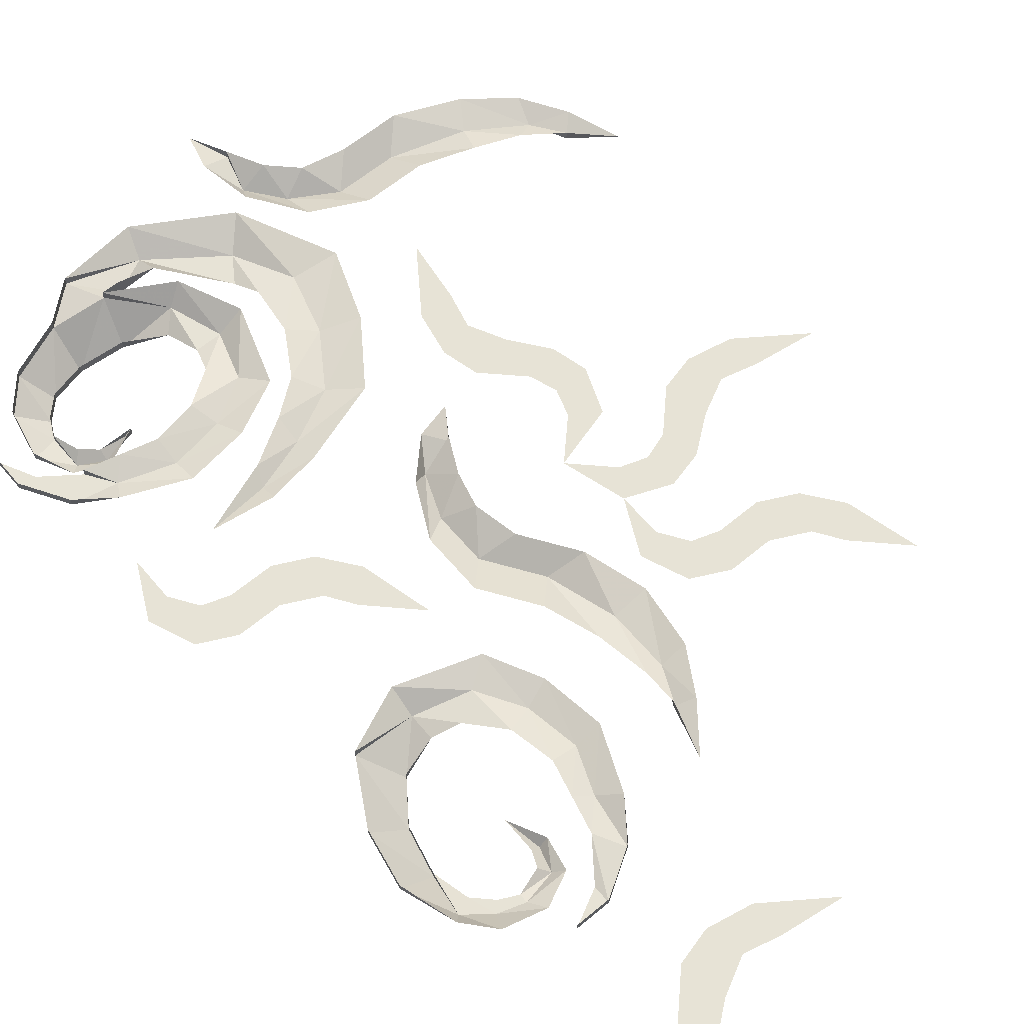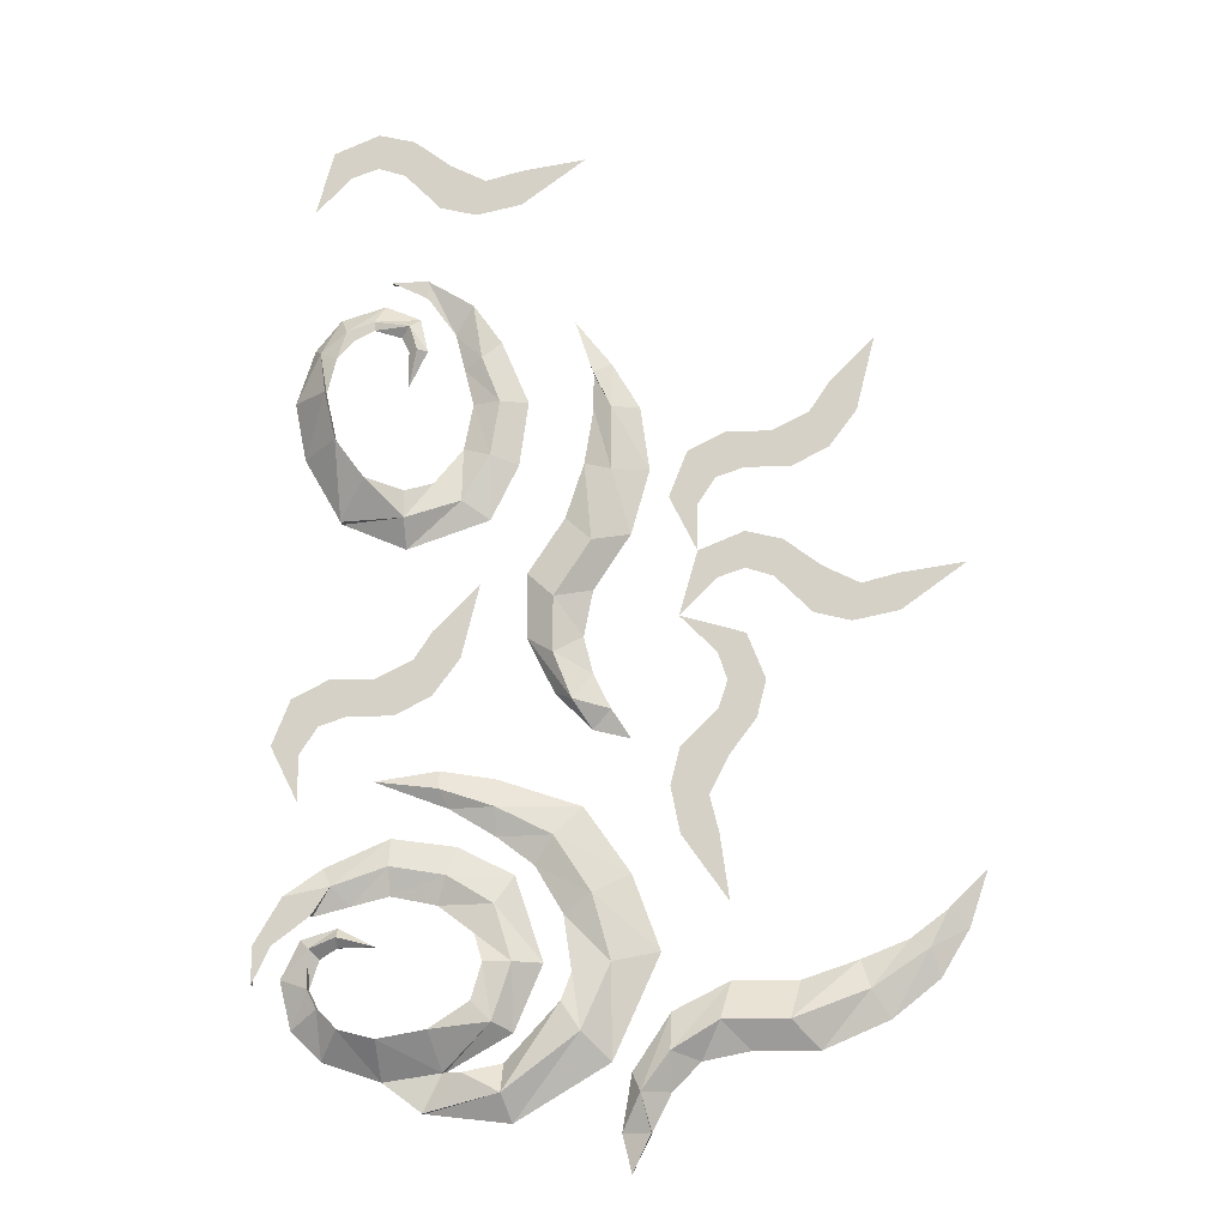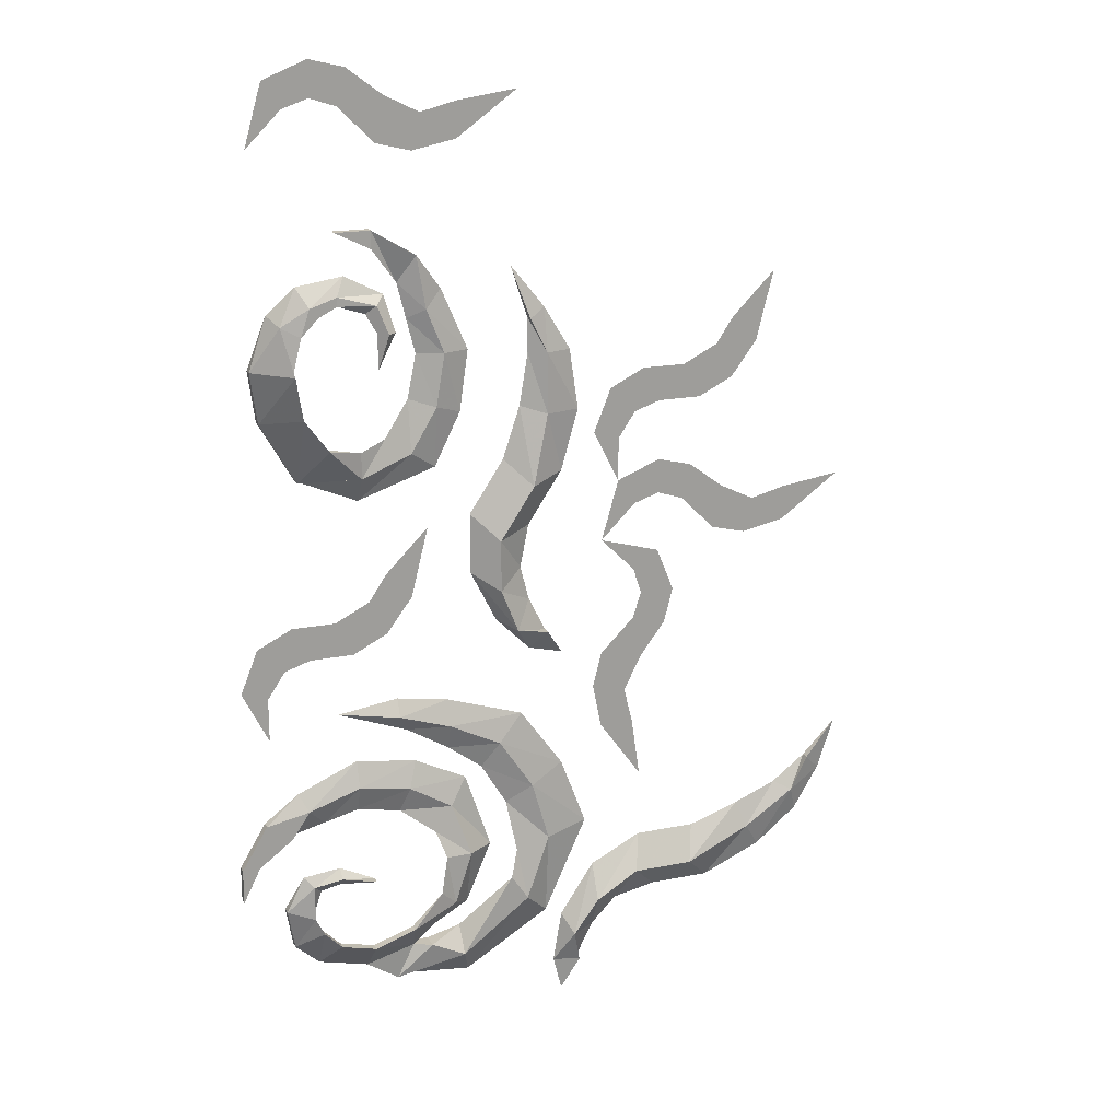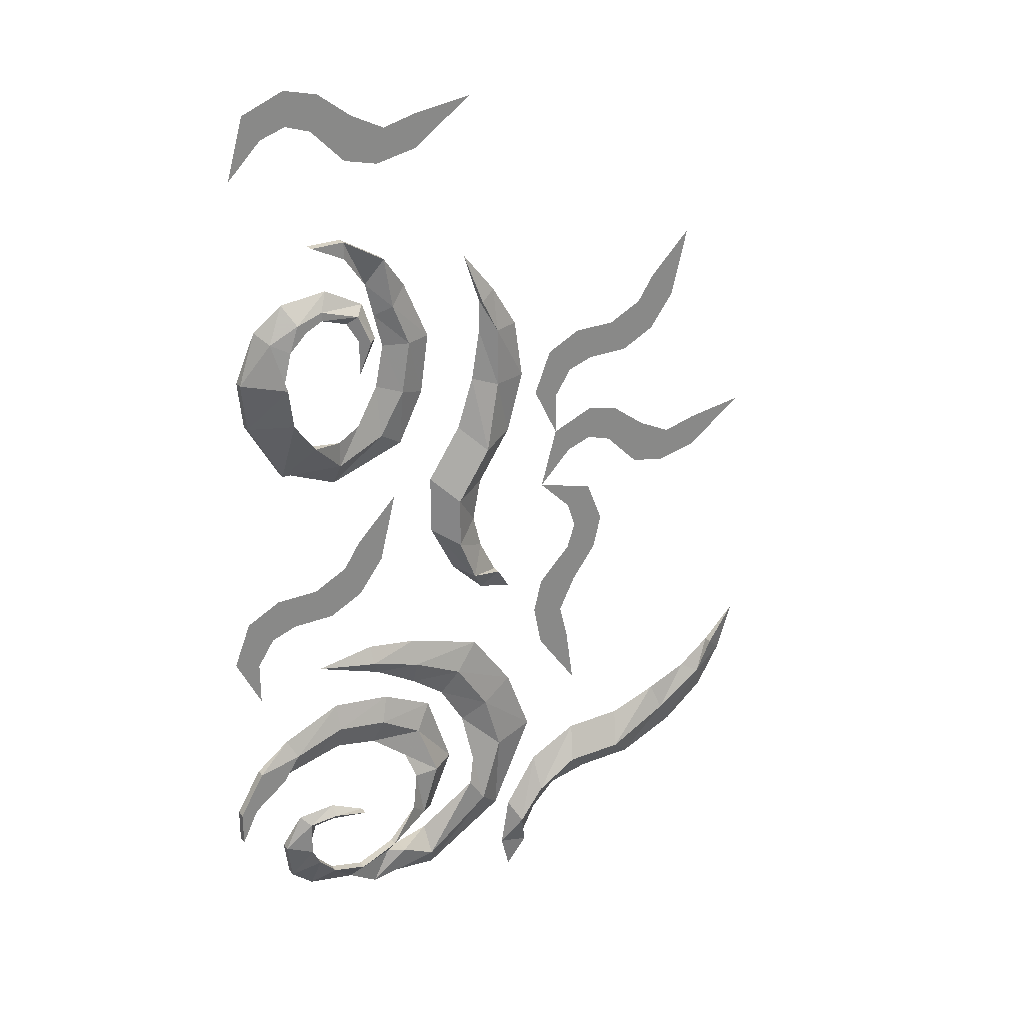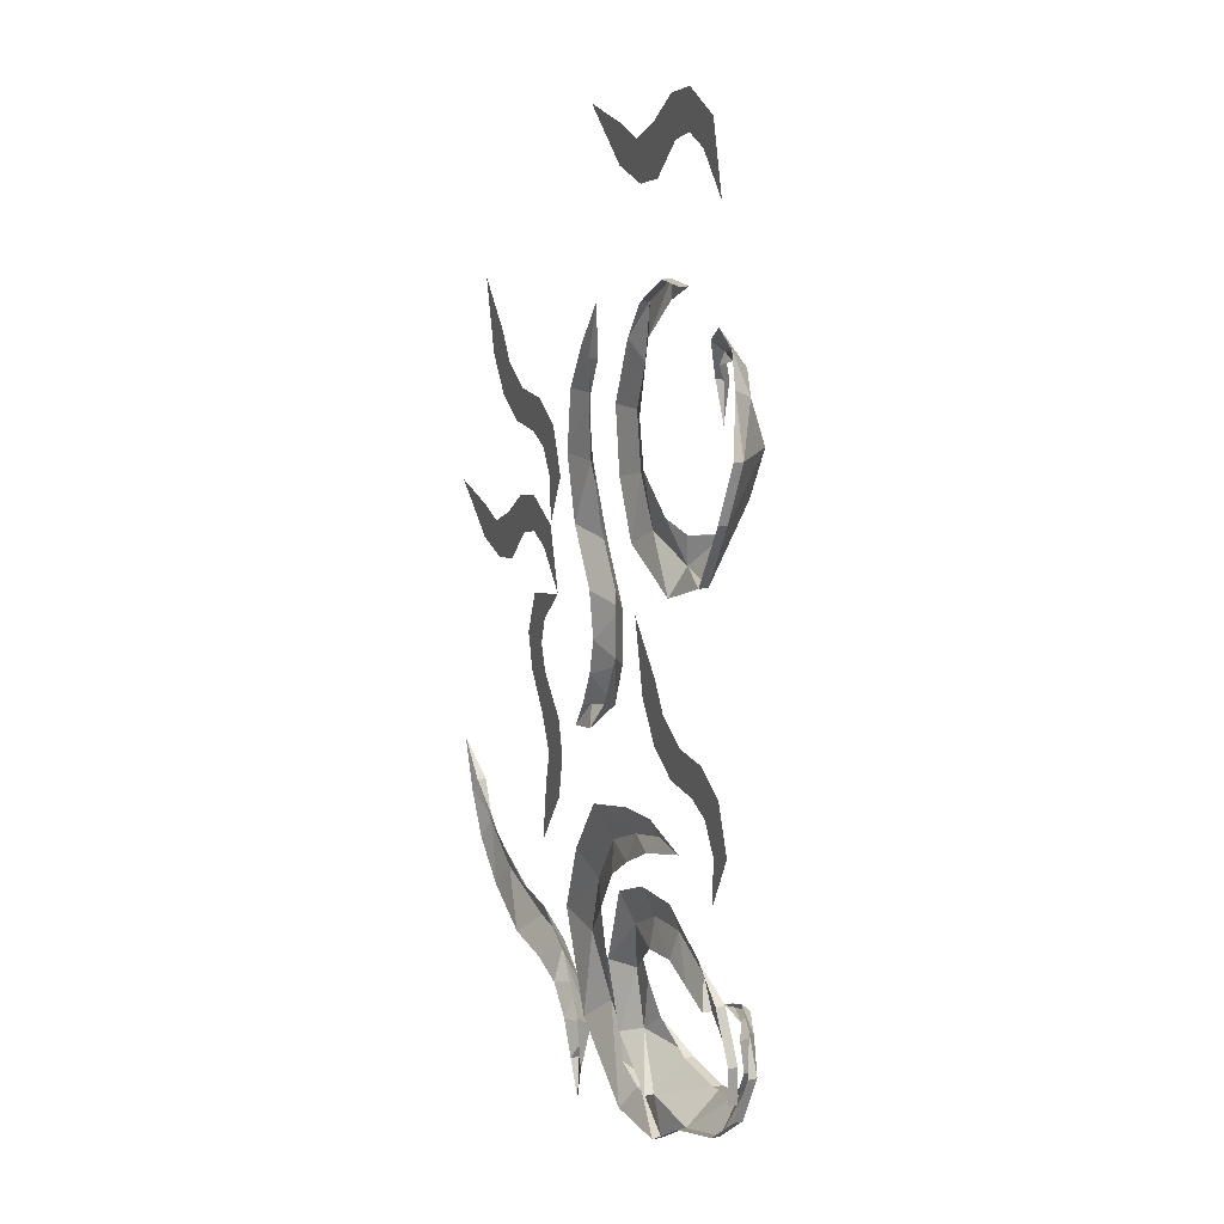
<metadata>
{"format":"obj","ext":"obj","renderer":"f3d","projection":"perspective","resolution":1024,"background":"white","views":[{"elev":62.7,"azim":-40.1,"up":"+Y"},{"elev":-14.5,"azim":6.0,"up":"+Z"},{"elev":18.8,"azim":-21.0,"up":"+Z"},{"elev":27.8,"azim":-31.1,"up":"+Z"},{"elev":18.0,"azim":-112.2,"up":"+Z"}]}
</metadata>
<code>
v -0.08594 -0.007812 -0.07031
v -0.1172 -0.007812 -0.1016
v -0.07812 -0.007812 -0.1094
v -0.05469 -0.007812 -0.07812
v -0.04688 -0.007812 -0.04688
v -0.07812 -0.007812 -0.04688
v -0.0625 -0.007812 -0.007812
v -0.08594 -0.007812 -0.02344
v -0.1172 -0.007812 0.007812
v -0.125 -0.007812 -0.1328
v -0.09375 -0.007812 -0.1406
v -0.1172 -0.007812 -0.1719
v -0.08594 -0.007812 -0.1719
v -0.07812 -0.007812 -0.2266
v -0.2812 -0.01562 0.2344
v -0.2891 -0.01562 0.2812
v -0.3047 -0.007812 0.2578
v -0.2969 -0.007812 0.2266
v -0.2656 -0.01562 0.1953
v -0.2422 -0.007812 0.1953
v -0.2656 -0.007812 0.25
v -0.2891 -0.007812 0.2812
v -0.3281 -0.01562 0.3047
v -0.3281 -0.01562 0.2891
v -0.3594 -0.01562 0.3047
v -0.3281 -0.007812 0.3047
v -0.3594 -0.007812 0.3047
v -0.3438 -0.02344 0.09375
v -0.375 -0.03906 0.125
v -0.3984 -0.01562 0.09375
v -0.3984 -0.007812 0.09375
v -0.3438 -0.007812 0.07031
v -0.2969 -0.01562 0.1094
v -0.3203 -0.01562 0.125
v -0.3438 -0.02344 0.1172
v -0.375 -0.03125 0.125
v -0.3984 -0.04688 0.1562
v -0.4297 -0.01562 0.1484
v -0.4297 -0.007812 0.1484
v -0.4062 -0.05469 0.1953
v -0.4375 -0.02344 0.1953
v -0.4375 -0.01562 0.1953
v -0.4141 -0.03906 0.2344
v -0.4219 -0.02344 0.2422
v -0.2891 -0.007812 0.1953
v -0.2969 -0.007812 0.1562
v -0.2734 -0.01562 0.1484
v -0.25 -0.007812 0.1406
v -0.2734 -0.007812 0.09375
v -0.3984 -0.03906 0.1562
v -0.4062 -0.04688 0.1953
v -0.3984 -0.04688 0.2266
v -0.3906 -0.04688 0.25
v -0.3984 -0.03125 0.2656
v -0.3828 -0.04688 0.2422
v -0.3672 -0.04688 0.2578
v -0.3594 -0.03906 0.2734
v -0.3672 -0.04688 0.25
v -0.3359 -0.05469 0.25
v -0.3281 -0.04688 0.2578
v -0.3438 -0.04688 0.2422
v -0.3281 -0.0625 0.2266
v -0.3203 -0.05469 0.2266
v -0.3359 -0.05469 0.2266
v -0.3359 -0.05469 0.1953
v -0.2578 -0.02344 -0.375
v -0.2891 -0.02344 -0.3594
v -0.3203 -0.01562 -0.3906
v -0.3203 -0.007812 -0.3906
v -0.25 -0.007812 -0.3984
v -0.1953 -0.02344 -0.3281
v -0.2109 -0.02344 -0.3047
v -0.2578 -0.007812 -0.3516
v -0.2891 -0.007812 -0.3594
v -0.3047 -0.01562 -0.3594
v -0.3516 -0.02344 -0.3672
v -0.3516 -0.01562 -0.3672
v -0.2344 -0.007812 -0.1953
v -0.2109 -0.007812 -0.2344
v -0.1875 -0.01562 -0.2188
v -0.2188 -0.01562 -0.1719
v -0.2656 -0.007812 -0.1719
v -0.2656 -0.01562 -0.1484
v -0.3047 -0.007812 -0.1484
v -0.3125 -0.01562 -0.1328
v -0.3672 -0.007812 -0.125
v -0.3125 -0.007812 -0.1172
v -0.2656 -0.007812 -0.125
v -0.1953 -0.007812 -0.1484
v -0.1562 -0.007812 -0.2031
v -0.1328 -0.007812 -0.2656
v -0.1719 -0.01562 -0.2734
v -0.1719 -0.007812 -0.3516
v -0.2031 -0.01562 -0.2812
v -0.3047 -0.007812 -0.3594
v -0.2656 -0.02344 -0.3203
v -0.3125 -0.04688 -0.3281
v -0.3516 -0.05469 -0.3359
v -0.3828 -0.05469 -0.3281
v -0.3984 -0.03125 -0.3516
v -0.3984 -0.02344 -0.3516
v -0.3984 -0.01562 -0.2109
v -0.4375 -0.01562 -0.2188
v -0.4141 -0.01562 -0.2344
v -0.4141 -0.007812 -0.2344
v -0.3828 -0.007812 -0.2266
v -0.3516 -0.01562 -0.1953
v -0.3516 -0.007812 -0.1719
v -0.4062 -0.007812 -0.1953
v -0.4375 -0.007812 -0.2188
v -0.4609 -0.01562 -0.2578
v -0.4453 -0.01562 -0.2578
v -0.4609 -0.01562 -0.2891
v -0.4609 -0.007812 -0.2578
v -0.4609 -0.007812 -0.2891
v -0.3984 -0.05469 -0.3125
v -0.4219 -0.03906 -0.3281
v -0.4219 -0.03125 -0.3281
v -0.4062 -0.05469 -0.2969
v -0.4297 -0.04688 -0.2891
v -0.4297 -0.03906 -0.2891
v -0.4062 -0.05469 -0.2656
v -0.4141 -0.04688 -0.2578
v -0.3516 -0.007812 -0.2188
v -0.3125 -0.007812 -0.2266
v -0.3047 -0.01562 -0.2031
v -0.2969 -0.007812 -0.1797
v -0.25 -0.007812 -0.2031
v -0.2656 -0.01562 -0.2266
v -0.2266 -0.007812 -0.2734
v -0.25 -0.02344 -0.2734
v -0.25 -0.007812 -0.3281
v -0.2812 -0.01562 -0.25
v -0.2734 -0.02344 -0.2734
v -0.2812 -0.03125 -0.3047
v -0.3125 -0.03906 -0.3281
v -0.3516 -0.04688 -0.3359
v -0.3828 -0.04688 -0.3281
v -0.3984 -0.04688 -0.3125
v -0.4062 -0.04688 -0.2969
v -0.3984 -0.04688 -0.2734
v -0.3828 -0.05469 -0.2656
v -0.3828 -0.0625 -0.2578
v -0.3828 -0.05469 -0.25
v -0.3516 -0.05469 -0.2656
v -0.3516 -0.0625 -0.2656
v -0.1719 -0.01562 0.1875
v -0.1719 -0.007812 0.2266
v -0.1875 -0.01562 0.2188
v -0.1875 -0.007812 0.2188
v -0.1875 -0.007812 0.1875
v -0.1719 -0.01562 0.1328
v -0.1406 -0.007812 0.1328
v -0.1484 -0.007812 0.1875
v -0.2031 -0.02344 -0.0625
v -0.1875 -0.007812 -0.08594
v -0.1719 -0.01562 -0.07031
v -0.1719 -0.007812 -0.07031
v -0.1875 -0.007812 -0.03906
v -0.2188 -0.02344 -0.02344
v -0.2422 -0.007812 -0.007812
v -0.2188 -0.007812 -0.05469
v -0.1562 -0.007812 -0.09375
v -0.2031 -0.007812 0.2656
v -0.2109 -0.007812 0.09375
v -0.2422 -0.007812 0.04688
v -0.2188 -0.02344 0.02344
v -0.1875 -0.02344 0.07031
v -0.1953 -0.007812 0.1406
v -0.1875 -0.007812 0.03125
v -0.1562 -0.007812 0.07812
v -0.1953 -0.007812 -0.007812
v -0.3516 -0.007812 0.4062
v -0.3203 -0.007812 0.375
v -0.3125 -0.007812 0.4141
v -0.3438 -0.007812 0.4375
v -0.375 -0.007812 0.4453
v -0.375 -0.007812 0.4141
v -0.4141 -0.007812 0.4297
v -0.3984 -0.007812 0.4062
v -0.4297 -0.007812 0.375
v -0.2891 -0.007812 0.3672
v -0.2812 -0.007812 0.3984
v -0.25 -0.007812 0.375
v -0.25 -0.007812 0.4062
v -0.1953 -0.007812 0.4141
v -0.03906 -0.007812 0.03906
v -0.007812 -0.007812 0.007812
v 0 -0.007812 0.04688
v -0.03125 -0.007812 0.07031
v -0.0625 -0.007812 0.07812
v -0.0625 -0.007812 0.04688
v -0.1016 -0.007812 0.0625
v -0.08594 -0.007812 0.03906
v 0.02344 -0.007812 0
v 0.03125 -0.007812 0.03125
v 0.0625 -0.007812 0.007812
v 0.0625 -0.007812 0.03906
v 0.1172 -0.007812 0.04688
v 0.07812 -0.01562 -0.2656
v 0.1094 -0.007812 -0.25
v 0.09375 -0.01562 -0.2344
v 0.09375 -0.007812 -0.2344
v 0.0625 -0.007812 -0.2578
v 0.03125 -0.01562 -0.2969
v 0.04688 -0.007812 -0.3203
v 0.08594 -0.007812 -0.2891
v -0.1484 -0.02344 -0.375
v -0.1641 -0.007812 -0.4062
v -0.1406 -0.01562 -0.4062
v -0.1406 -0.007812 -0.4062
v -0.125 -0.007812 -0.375
v -0.125 -0.02344 -0.3438
v -0.125 -0.007812 -0.3125
v -0.1562 -0.007812 -0.3594
v -0.1562 -0.007812 -0.4375
v 0.125 -0.007812 -0.2031
v -0.02344 -0.007812 -0.2891
v -0.07812 -0.007812 -0.2891
v -0.08594 -0.02344 -0.3203
v -0.03125 -0.02344 -0.3203
v 0.02344 -0.007812 -0.2734
v -0.0625 -0.007812 -0.3438
v -0.007812 -0.007812 -0.3438
v -0.1016 -0.007812 -0.3516
v -0.3906 -0.007812 -0.07031
v -0.3516 -0.007812 -0.07031
v -0.3672 -0.007812 -0.03906
v -0.4062 -0.007812 -0.03906
v -0.4375 -0.007812 -0.05469
v -0.4141 -0.007812 -0.07812
v -0.4531 -0.007812 -0.09375
v -0.4297 -0.007812 -0.1016
v -0.4297 -0.007812 -0.1406
v -0.3203 -0.007812 -0.05469
v -0.3359 -0.007812 -0.02344
v -0.2969 -0.007812 -0.02344
v -0.3203 -0.007812 0
v -0.2812 -0.007812 0.03906
v -0.0625 -0.007812 0.1328
v -0.02344 -0.007812 0.1328
v -0.03906 -0.007812 0.1641
v -0.07812 -0.007812 0.1641
v -0.1094 -0.007812 0.1484
v -0.08594 -0.007812 0.125
v -0.125 -0.007812 0.1094
v -0.1016 -0.007812 0.1016
v 0.007812 -0.007812 0.1484
v -0.007812 -0.007812 0.1797
v 0.03125 -0.007812 0.1797
v 0.007812 -0.007812 0.2031
v 0.04688 -0.007812 0.2422
v -0.1172 -0.007812 0.007812
v -0.1172 -0.007812 0.007812
f 1 2 3
f 1 3 4
f 1 4 5
f 1 5 6
f 6 5 7
f 6 7 8
f 8 7 9
f 3 2 10
f 3 10 11
f 11 10 12
f 11 12 13
f 13 12 14
f 15 16 17
f 15 17 18
f 15 18 19
f 15 19 20
f 15 20 21
f 15 21 16
f 16 21 22
f 16 22 23
f 16 23 17
f 17 23 24
f 24 23 25
f 25 23 26
f 25 26 27
f 28 29 30
f 28 30 31
f 28 31 32
f 28 32 33
f 28 33 34
f 28 34 35
f 28 35 29
f 29 35 36
f 29 36 37
f 29 37 30
f 30 37 38
f 30 38 39
f 30 39 31
f 38 37 40
f 38 40 41
f 38 41 42
f 38 42 39
f 40 43 41
f 41 43 44
f 41 44 42
f 45 46 47
f 45 47 19
f 45 19 18
f 48 20 19
f 48 19 47
f 48 47 49
f 49 47 33
f 49 33 32
f 22 26 23
f 46 34 33
f 46 33 47
f 36 50 37
f 37 50 40
f 40 50 51
f 40 51 43
f 43 51 52
f 43 52 53
f 43 53 54
f 43 54 44
f 52 55 53
f 53 55 56
f 53 56 57
f 53 57 54
f 55 58 56
f 56 58 59
f 56 59 60
f 56 60 57
f 58 61 59
f 59 61 62
f 59 62 63
f 59 63 60
f 61 64 62
f 62 64 65
f 62 65 63
f 62 63 65
f 66 67 68
f 66 68 69
f 66 69 70
f 66 70 71
f 66 71 72
f 66 72 73
f 66 73 67
f 67 73 74
f 67 74 75
f 67 75 68
f 68 75 76
f 68 76 77
f 68 77 69
f 78 79 80
f 78 80 81
f 78 81 82
f 82 81 83
f 82 83 84
f 84 83 85
f 84 85 86
f 86 85 87
f 87 85 88
f 88 85 83
f 88 83 89
f 89 83 81
f 89 81 90
f 90 81 80
f 90 80 91
f 91 80 92
f 91 92 93
f 93 92 71
f 93 71 70
f 79 94 92
f 79 92 80
f 94 72 71
f 94 71 92
f 74 95 75
f 75 95 96
f 75 96 97
f 75 97 98
f 75 98 76
f 76 98 99
f 76 99 100
f 76 100 101
f 76 101 77
f 102 103 104
f 102 104 105
f 102 105 106
f 102 106 107
f 102 107 108
f 102 108 109
f 102 109 103
f 103 109 110
f 103 110 111
f 103 111 104
f 104 111 112
f 112 111 113
f 113 111 114
f 113 114 115
f 100 99 116
f 100 116 117
f 100 117 118
f 100 118 101
f 117 116 119
f 117 119 120
f 117 120 121
f 117 121 118
f 119 122 120
f 120 122 123
f 120 123 121
f 124 125 126
f 124 126 107
f 124 107 106
f 127 108 107
f 127 107 126
f 127 126 128
f 128 126 129
f 128 129 130
f 130 129 131
f 130 131 132
f 132 131 96
f 132 96 95
f 110 114 111
f 125 133 129
f 125 129 126
f 133 134 131
f 133 131 129
f 134 135 96
f 134 96 131
f 135 136 97
f 135 97 96
f 136 137 98
f 136 98 97
f 137 138 99
f 137 99 98
f 138 139 116
f 138 116 99
f 139 140 119
f 139 119 116
f 140 141 122
f 140 122 119
f 141 142 143
f 141 143 122
f 122 143 144
f 122 144 123
f 145 144 143
f 145 143 146
f 145 146 142
f 142 146 143
f 147 148 149
f 147 149 150
f 147 150 151
f 147 151 152
f 147 152 153
f 147 153 154
f 147 154 148
f 155 156 157
f 155 157 158
f 155 158 159
f 155 159 160
f 155 160 161
f 155 161 162
f 155 162 156
f 156 163 157
f 157 163 158
f 148 164 149
f 149 164 150
f 165 166 167
f 165 167 168
f 165 168 169
f 169 168 152
f 169 152 151
f 170 171 168
f 170 168 167
f 170 167 172
f 172 167 160
f 172 160 159
f 171 153 152
f 171 152 168
f 166 161 160
f 166 160 167
f 173 174 175
f 173 175 176
f 173 176 177
f 173 177 178
f 178 177 179
f 178 179 180
f 180 179 181
f 175 174 182
f 175 182 183
f 183 182 184
f 183 184 185
f 185 184 186
f 187 188 189
f 187 189 190
f 187 190 191
f 187 191 192
f 192 191 193
f 192 193 194
f 194 193 9
f 189 188 195
f 189 195 196
f 196 195 197
f 196 197 198
f 198 197 199
f 200 201 202
f 200 202 203
f 200 203 204
f 200 204 205
f 200 205 206
f 200 206 207
f 200 207 201
f 208 209 210
f 208 210 211
f 208 211 212
f 208 212 213
f 208 213 214
f 208 214 215
f 208 215 209
f 209 216 210
f 210 216 211
f 201 217 202
f 202 217 203
f 218 219 220
f 218 220 221
f 218 221 222
f 222 221 205
f 222 205 204
f 223 224 221
f 223 221 220
f 223 220 225
f 225 220 213
f 225 213 212
f 224 206 205
f 224 205 221
f 219 214 213
f 219 213 220
f 226 227 228
f 226 228 229
f 226 229 230
f 226 230 231
f 231 230 232
f 231 232 233
f 233 232 234
f 228 227 235
f 228 235 236
f 236 235 237
f 236 237 238
f 238 237 239
f 240 241 242
f 240 242 243
f 240 243 244
f 240 244 245
f 245 244 246
f 245 246 247
f 247 246 193
f 242 241 248
f 242 248 249
f 249 248 250
f 249 250 251
f 251 250 252

</code>
